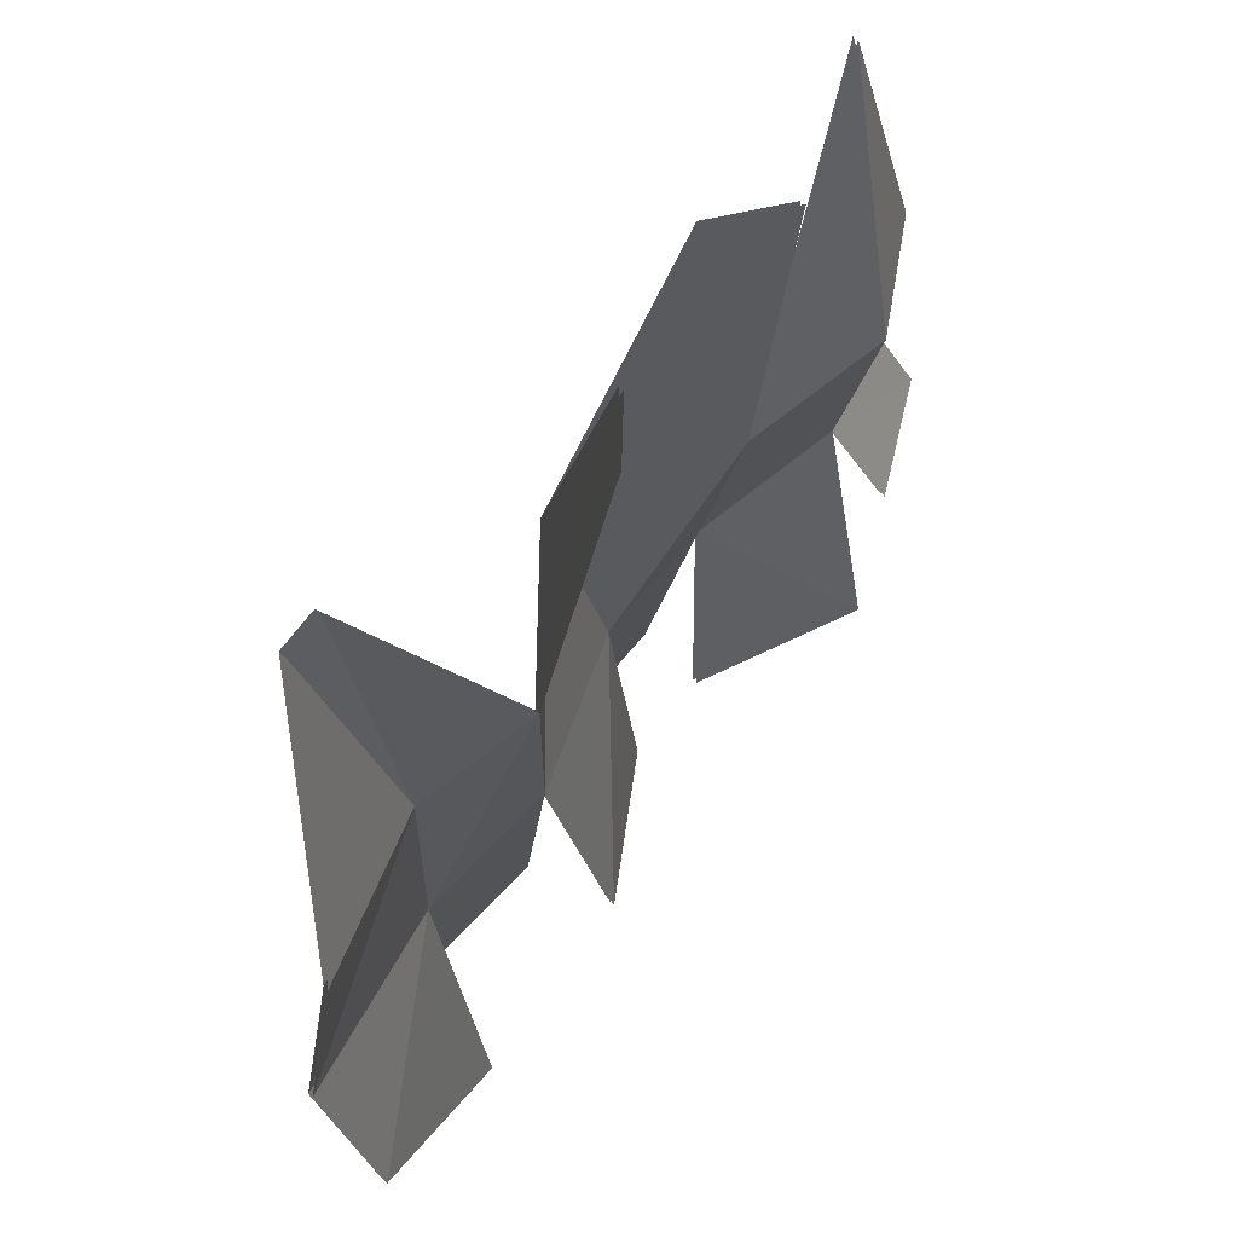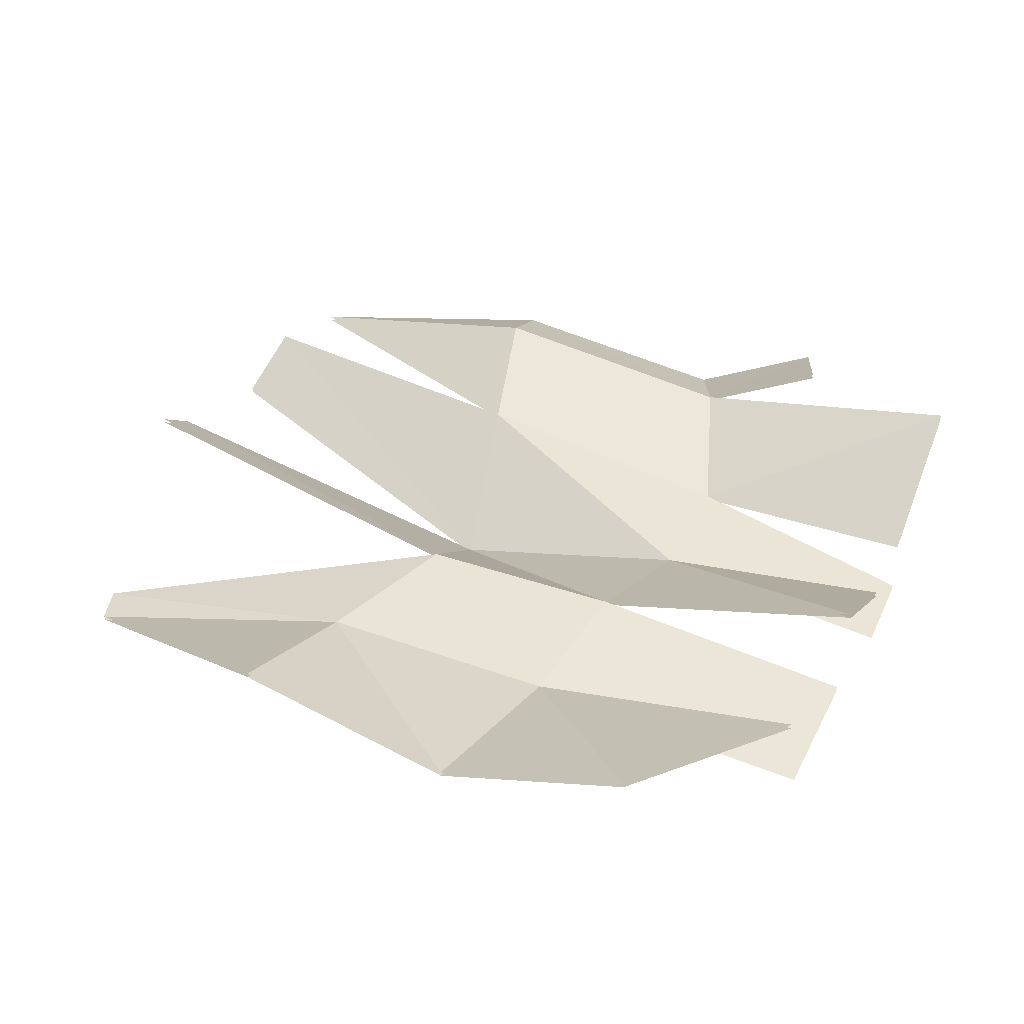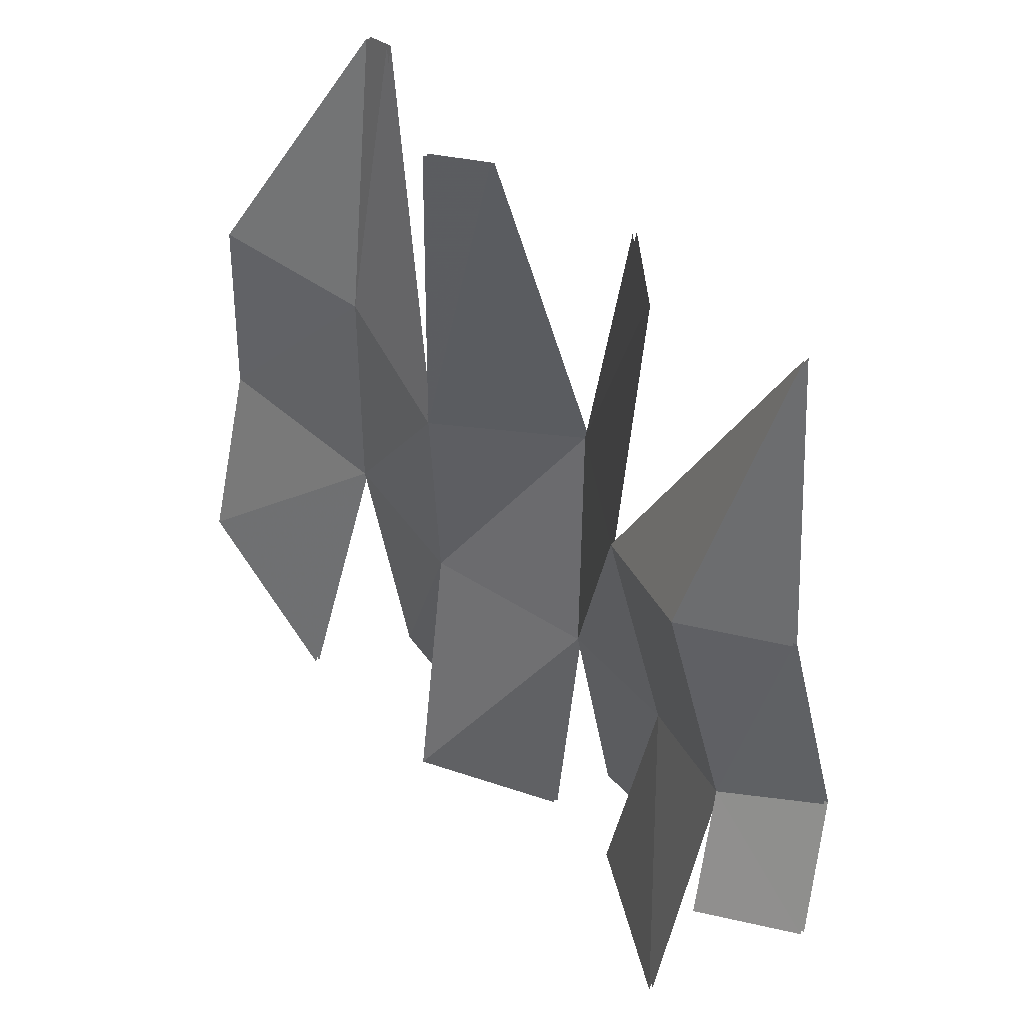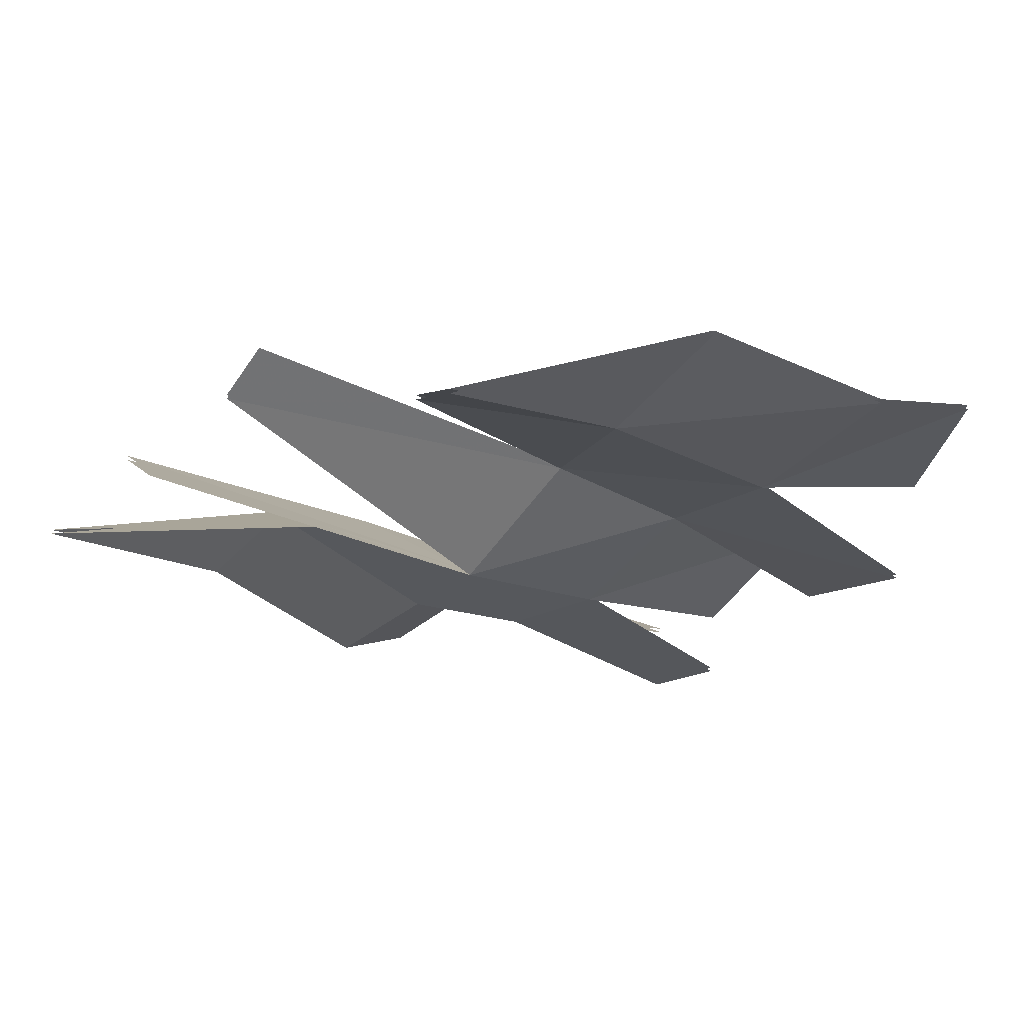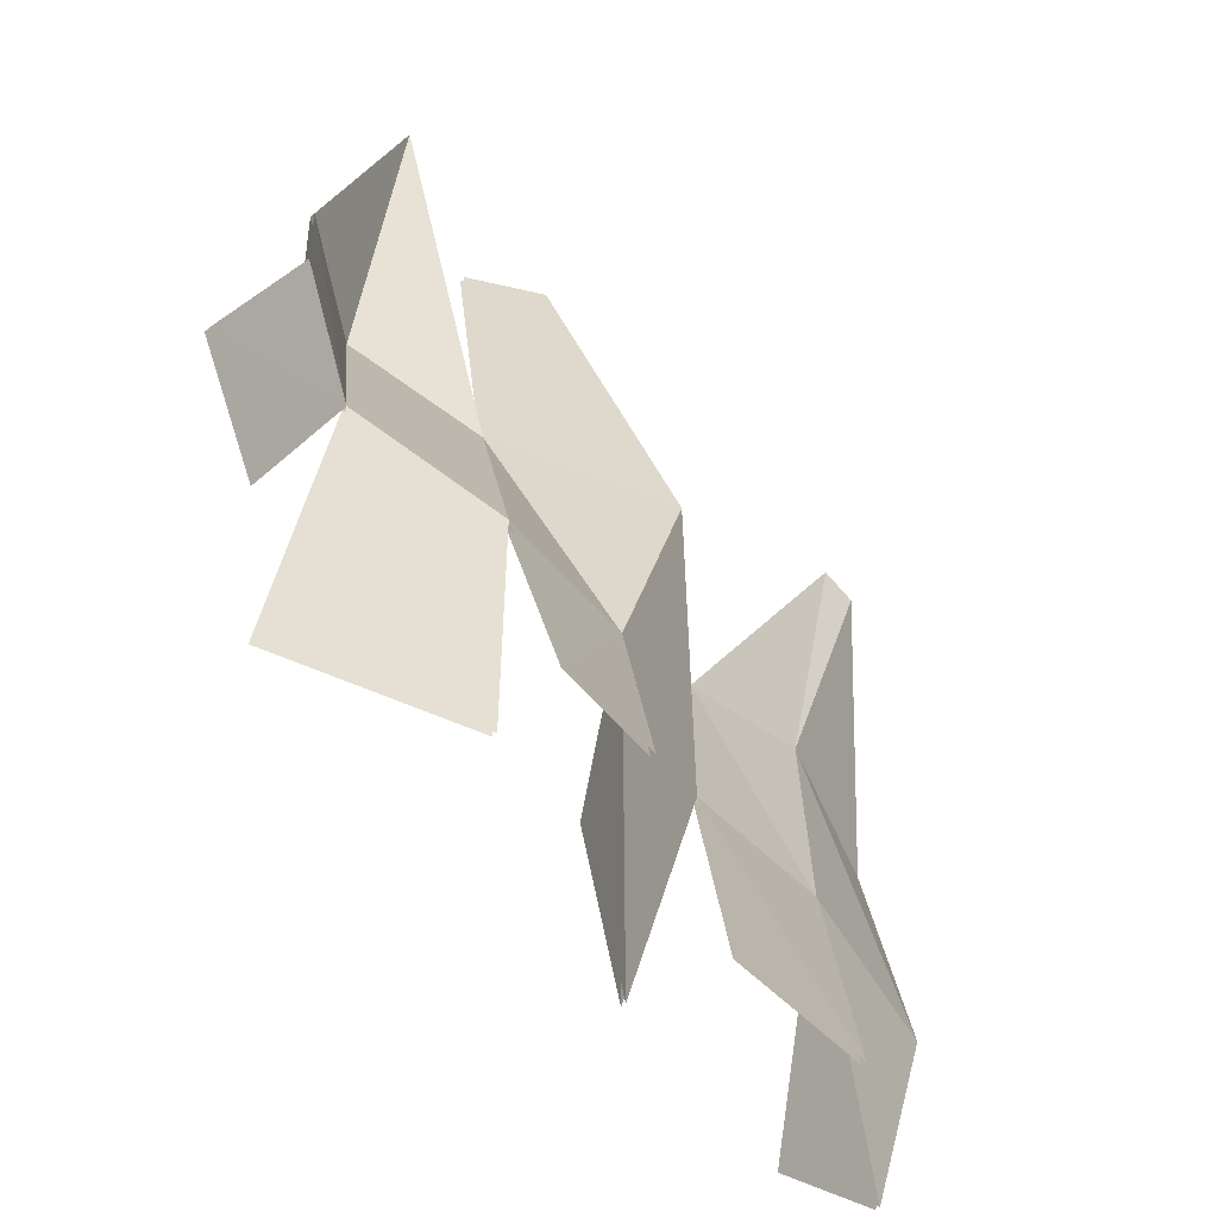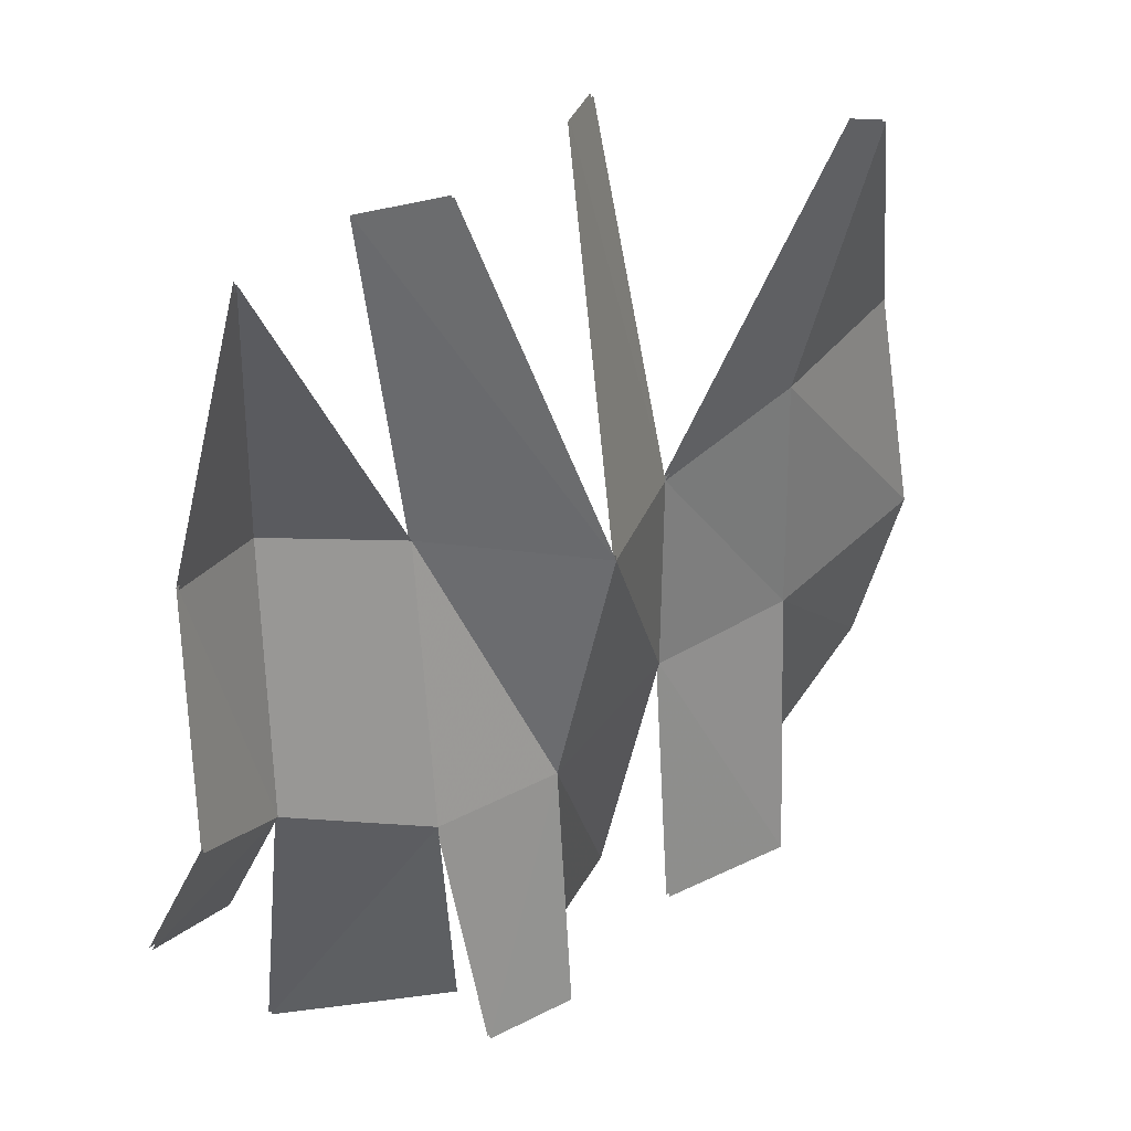
<metadata>
{"format":"obj","ext":"obj","renderer":"f3d","projection":"perspective","resolution":1024,"background":"white","views":[{"elev":65.8,"azim":129.0,"up":"+Z"},{"elev":39.6,"azim":113.2,"up":"+Y"},{"elev":45.0,"azim":-127.8,"up":"+Z"},{"elev":-20.3,"azim":45.1,"up":"+Y"},{"elev":-62.8,"azim":-48.8,"up":"+Z"},{"elev":34.4,"azim":-34.9,"up":"+Z"}]}
</metadata>
<code>
g juqing_fuben_285_guandao_04
v 33.74 1.508 61.29
v 35.25 2.837 107.6
v 6.035 -19.99 111.4
v -2.84 -12.09 56.41
v -80.63 -2.542 129
v -85.69 -12.91 75.51
v -63.76 -1.956 66.55
v -58.18 9.912 125.1
v -32.61 -12.09 55.99
v -28.39 1.019 117.9
v 110 9.077 71.8
v 101.9 12.35 125.6
v 66.51 0.7337 120.8
v 67.3 0.2807 65.33
v -67.82 -10.1 191.8
v -61.89 12.35 0.1944
v -24.79 -4.89 0.3182
v -21.58 -7.22 193.8
v -37.23 2.411 190.4
v 75.95 -12.57 184.7
v 71.6 16.63 1.625
v 107.7 21.26 28.93
v 32.18 -6.469 0.1944
v 63.44 -8.444 1.421
v -3.881 -4.86 0.1944
v 27.27 13.65 0.1944
v -26.88 -21.26 0.3039
v -5.523 -21.26 0.2084
v -93.84 -1.776 46.41
v -70.86 8.989 38.94
v 22.09 11.33 195.4
v 10.89 2.768 195.7
v 67.63 -12.18 187
v 33.74 2.563 61.29
v -2.84 -11.03 56.41
v 6.035 -18.93 111.4
v 35.25 3.893 107.6
v -80.63 -1.487 129
v -58.18 10.97 125.1
v -63.76 -0.9 66.55
v -85.69 -11.86 75.51
v -28.39 2.074 117.9
v -32.61 -11.03 55.99
v 110 10.13 71.8
v 67.3 1.336 65.33
v 66.51 1.789 120.8
v 101.9 13.41 125.6
v -67.82 -9.04 191.8
v -61.89 13.4 0.1944
v -24.79 -3.835 0.3182
v -37.23 3.467 190.4
v -21.58 -6.165 193.8
v 75.95 -11.52 184.7
v 107.7 22.31 28.93
v 71.6 17.69 1.625
v 63.44 -7.389 1.421
v 32.18 -5.413 0.1944
v 27.27 14.71 0.1944
v -3.881 -3.804 0.1944
v -5.523 -20.2 0.2084
v -26.88 -20.2 0.3039
v -70.86 10.04 38.94
v -93.84 -0.7209 46.41
v 10.89 3.823 195.7
v 22.09 12.39 195.4
v 67.63 -11.13 187
f 1 2 3
f 3 4 1
f 5 6 7
f 7 8 5
f 7 9 10
f 10 8 7
f 10 9 4
f 4 3 10
f 11 12 13
f 13 14 11
f 14 13 2
f 2 1 14
f 8 15 5
f 16 17 9
f 9 7 16
f 10 15 8
f 3 18 19
f 19 10 3
f 12 20 13
f 14 21 22
f 22 11 14
f 1 23 24
f 24 14 1
f 4 25 26
f 26 1 4
f 4 9 27
f 27 28 4
f 7 6 29
f 29 30 7
f 2 31 32
f 32 3 2
f 13 20 33
f 33 2 13
f 34 35 36
f 36 37 34
f 38 39 40
f 40 41 38
f 40 39 42
f 42 43 40
f 42 36 35
f 35 43 42
f 44 45 46
f 46 47 44
f 45 34 37
f 37 46 45
f 39 38 48
f 49 40 43
f 43 50 49
f 42 39 48
f 36 42 51
f 51 52 36
f 47 46 53
f 45 44 54
f 54 55 45
f 34 45 56
f 56 57 34
f 35 34 58
f 58 59 35
f 35 60 61
f 61 43 35
f 40 62 63
f 63 41 40
f 37 36 64
f 64 65 37
f 46 37 66
f 66 53 46

</code>
